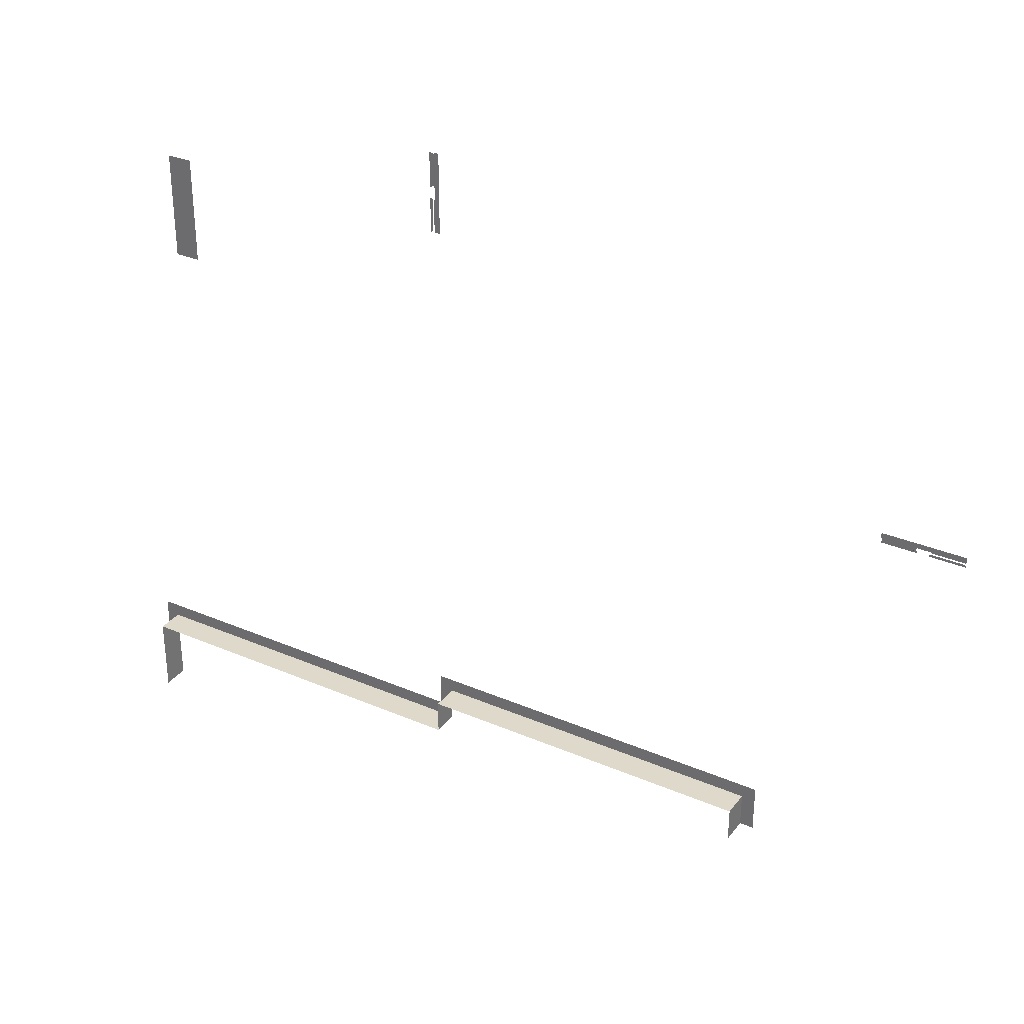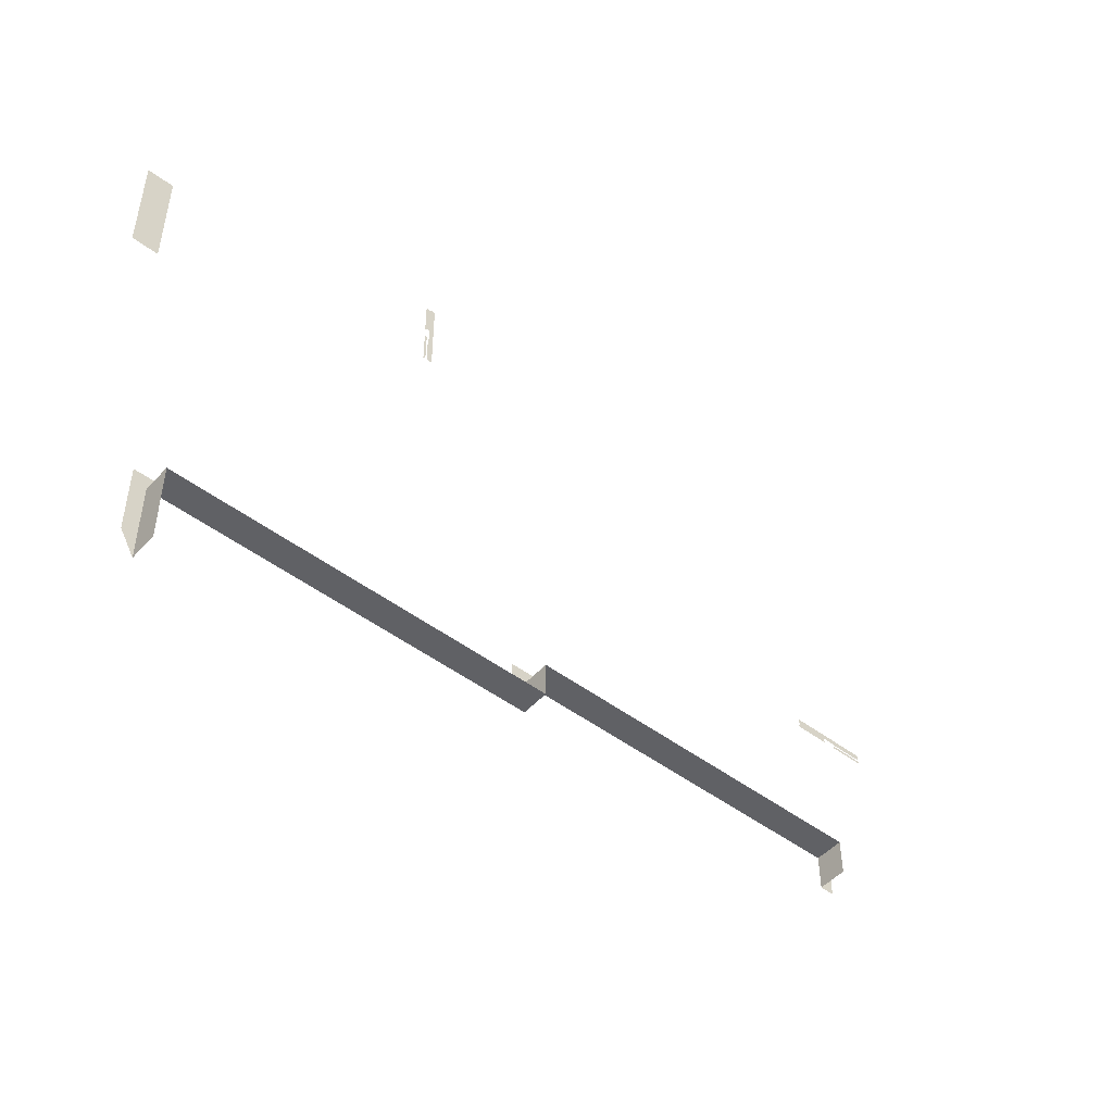
<metadata>
{"format":"obj","ext":"obj","renderer":"f3d","projection":"perspective","resolution":1024,"background":"white","views":[{"elev":31.8,"azim":-148.9,"up":"+Z"},{"elev":-48.7,"azim":140.0,"up":"+Z"}]}
</metadata>
<code>
v 2948 -428 -6124
v 2948 -428 -6132
v 2752 -428 -6132
v 2752 -428 -6124
v 2948 -428 -6124
v 2752 -428 -6132
v 2754 -428 -6136
v 2752 -428 -6136
v 2752 -428 -6132
v 2834 -428 -6136
v 2754 -428 -6136
v 2752 -428 -6132
v 2836 -428 -6136
v 2834 -428 -6136
v 2752 -428 -6132
v 2864 -428 -6136
v 2836 -428 -6136
v 2752 -428 -6132
v 2866 -428 -6136
v 2864 -428 -6136
v 2752 -428 -6132
v 2946 -428 -6136
v 2866 -428 -6136
v 2752 -428 -6132
v 2948 -428 -6136
v 2946 -428 -6136
v 2752 -428 -6132
v 2948 -428 -6132
v 2948 -428 -6136
v 2752 -428 -6132
v 2834 -428 -6144
v 2754 -428 -6144
v 2754 -428 -6142
v 2834 -428 -6142
v 2834 -428 -6144
v 2754 -428 -6142
v 2834 -428 -6136
v 2834 -428 -6138
v 2754 -428 -6138
v 2754 -428 -6136
v 2834 -428 -6136
v 2754 -428 -6138
v 2946 -428 -6136
v 2946 -428 -6144
v 2866 -428 -6144
v 2866 -428 -6136
v 2946 -428 -6136
v 2866 -428 -6144
v 2866 -428 -6144
v 2946 -428 -6144
v 2948 -428 -6144
v 2864 -428 -6144
v 2866 -428 -6144
v 2948 -428 -6144
v 2864 -428 -6148
v 2864 -428 -6144
v 2948 -428 -6144
v 2935 -428 -6148
v 2864 -428 -6148
v 2948 -428 -6144
v 2948 -428 -6148
v 2935 -428 -6148
v 2948 -428 -6144
v 2754 -428 -6144
v 2834 -428 -6144
v 2836 -428 -6144
v 2752 -428 -6144
v 2754 -428 -6144
v 2836 -428 -6144
v 2752 -428 -6148
v 2752 -428 -6144
v 2836 -428 -6144
v 2836 -428 -6148
v 2752 -428 -6148
v 2836 -428 -6144
v 4465 -236 -6884
v 4465 -236 -6852
v 4068 -236 -6852
v 4068 -236 -6884
v 4465 -236 -6884
v 4068 -236 -6852
v 4465 -172 -6884
v 4465 -236 -6884
v 4068 -236 -6884
v 4068 -172 -6884
v 4465 -172 -6884
v 4068 -236 -6884
v 4804 -236 -6884
v 4836 -236 -6852
v 4465 -236 -6852
v 4465 -236 -6884
v 4804 -236 -6884
v 4465 -236 -6852
v 4836 -236 -6852
v 4804 -236 -6884
v 4804 -236 -7012
v 4836 -236 -6884
v 4836 -236 -6852
v 4804 -236 -7012
v 4836 -236 -7012
v 4836 -236 -6884
v 4804 -236 -7012
v 4804 -172 -7012
v 4804 -236 -7012
v 4804 -236 -6884
v 4804 -172 -6884
v 4804 -172 -7012
v 4804 -236 -6884
v 4804 -172 -6884
v 4804 -236 -6884
v 4465 -236 -6884
v 4796 -172 -6884
v 4804 -172 -6884
v 4465 -236 -6884
v 4465 -172 -6884
v 4796 -172 -6884
v 4465 -236 -6884
v 3148 -236 -6804
v 3940 -236 -6804
v 3972 -236 -6772
v 3116 -236 -6772
v 3148 -236 -6804
v 3972 -236 -6772
v 3940 -236 -6884
v 4068 -236 -6884
v 4068 -236 -6852
v 3972 -236 -6852
v 3940 -236 -6884
v 4068 -236 -6852
v 3972 -236 -6772
v 3940 -236 -6804
v 3940 -236 -6884
v 3972 -236 -6852
v 3972 -236 -6772
v 3940 -236 -6884
v 3148 -236 -6884
v 3148 -236 -6804
v 3116 -236 -6772
v 3116 -236 -6884
v 3148 -236 -6884
v 3116 -236 -6772
v 3940 -172 -6884
v 4068 -172 -6884
v 4068 -236 -6884
v 3940 -236 -6884
v 3940 -172 -6884
v 4068 -236 -6884
v 3940 -172 -6884
v 3940 -236 -6884
v 3940 -236 -6804
v 3940 -172 -6852
v 3940 -172 -6884
v 3940 -236 -6804
v 3940 -172 -6804
v 3940 -172 -6852
v 3940 -236 -6804
v 3148 -172 -6804
v 3148 -236 -6804
v 3148 -236 -6884
v 3148 -172 -6884
v 3148 -172 -6804
v 3148 -236 -6884
v 3148 -172 -6804
v 3940 -172 -6804
v 3940 -236 -6804
v 3148 -236 -6804
v 3148 -172 -6804
v 3940 -236 -6804
v 4804 -236 -7067
v 4836 -236 -7012
v 4804 -236 -7012
v 4804 -172 -7067
v 4804 -236 -7067
v 4804 -236 -7012
v 4804 -172 -7012
v 4804 -172 -7067
v 4804 -236 -7012
v 4804 -428 -5660
v 4836 -428 -5660
v 4836 -428 -5908
v 4801 -428 -5660
v 4804 -428 -5660
v 4836 -428 -5908
v 4801 -428 -5924
v 4801 -428 -5660
v 4836 -428 -5908
v 4804 -428 -5924
v 4801 -428 -5924
v 4836 -428 -5908
v 4836 -428 -5924
v 4804 -428 -5924
v 4836 -428 -5908
v 4836 -428 -5660
v 4860 -428 -5660
v 4860 -428 -5908
v 4836 -428 -5908
v 4836 -428 -5660
v 4860 -428 -5908
v 4836 -428 -5924
v 4836 -428 -5908
v 4860 -428 -5908
v 4860 -428 -5924
v 4836 -428 -5924
v 4860 -428 -5908
v 4796 -428 -5747
v 4796 -428 -5660
v 4801 -428 -5660
v 4796 -428 -5924
v 4796 -428 -5747
v 4801 -428 -5660
v 4801 -428 -5924
v 4796 -428 -5924
v 4801 -428 -5660
v 4096 -428 -5682
v 4096 -428 -5602
v 4096 -428 -5600
v 4096 -428 -5684
v 4096 -428 -5682
v 4096 -428 -5600
v 4100 -428 -5684
v 4096 -428 -5684
v 4096 -428 -5600
v 4100 -428 -5600
v 4100 -428 -5684
v 4096 -428 -5600
v 4096 -428 -5570
v 4096 -428 -5490
v 4096 -428 -5488
v 4096 -428 -5572
v 4096 -428 -5570
v 4096 -428 -5488
v 4100 -428 -5572
v 4096 -428 -5572
v 4096 -428 -5488
v 4100 -428 -5488
v 4100 -428 -5572
v 4096 -428 -5488
v 4076 -428 -5684
v 4076 -428 -5488
v 4084 -428 -5488
v 4084 -428 -5684
v 4076 -428 -5684
v 4084 -428 -5488
v 4088 -428 -5684
v 4084 -428 -5684
v 4084 -428 -5488
v 4088 -428 -5682
v 4088 -428 -5684
v 4084 -428 -5488
v 4088 -428 -5602
v 4088 -428 -5682
v 4084 -428 -5488
v 4088 -428 -5600
v 4088 -428 -5602
v 4084 -428 -5488
v 4088 -428 -5572
v 4088 -428 -5600
v 4084 -428 -5488
v 4088 -428 -5570
v 4088 -428 -5572
v 4084 -428 -5488
v 4088 -428 -5490
v 4088 -428 -5570
v 4084 -428 -5488
v 4088 -428 -5488
v 4088 -428 -5490
v 4084 -428 -5488
v 4096 -428 -5602
v 4096 -428 -5682
v 4094 -428 -5682
v 4094 -428 -5602
v 4096 -428 -5602
v 4094 -428 -5682
v 4088 -428 -5602
v 4090 -428 -5602
v 4090 -428 -5682
v 4088 -428 -5682
v 4088 -428 -5602
v 4090 -428 -5682
v 4088 -428 -5490
v 4096 -428 -5490
v 4096 -428 -5570
v 4088 -428 -5570
v 4088 -428 -5490
v 4096 -428 -5570
f 1 2 3
f 4 5 6
f 7 8 9
f 10 11 12
f 13 14 15
f 16 17 18
f 19 20 21
f 22 23 24
f 25 26 27
f 28 29 30
f 31 32 33
f 34 35 36
f 37 38 39
f 40 41 42
f 43 44 45
f 46 47 48
f 49 50 51
f 52 53 54
f 55 56 57
f 58 59 60
f 61 62 63
f 64 65 66
f 67 68 69
f 70 71 72
f 73 74 75
f 76 77 78
f 79 80 81
f 82 83 84
f 85 86 87
f 88 89 90
f 91 92 93
f 94 95 96
f 97 98 99
f 100 101 102
f 103 104 105
f 106 107 108
f 109 110 111
f 112 113 114
f 115 116 117
f 118 119 120
f 121 122 123
f 124 125 126
f 127 128 129
f 130 131 132
f 133 134 135
f 136 137 138
f 139 140 141
f 142 143 144
f 145 146 147
f 148 149 150
f 151 152 153
f 154 155 156
f 157 158 159
f 160 161 162
f 163 164 165
f 166 167 168
f 169 170 171
f 172 173 174
f 175 176 177
f 178 179 180
f 181 182 183
f 184 185 186
f 187 188 189
f 190 191 192
f 193 194 195
f 196 197 198
f 199 200 201
f 202 203 204
f 205 206 207
f 208 209 210
f 211 212 213
f 214 215 216
f 217 218 219
f 220 221 222
f 223 224 225
f 226 227 228
f 229 230 231
f 232 233 234
f 235 236 237
f 238 239 240
f 241 242 243
f 244 245 246
f 247 248 249
f 250 251 252
f 253 254 255
f 256 257 258
f 259 260 261
f 262 263 264
f 265 266 267
f 268 269 270
f 271 272 273
f 274 275 276
f 277 278 279
f 280 281 282
f 283 284 285

</code>
